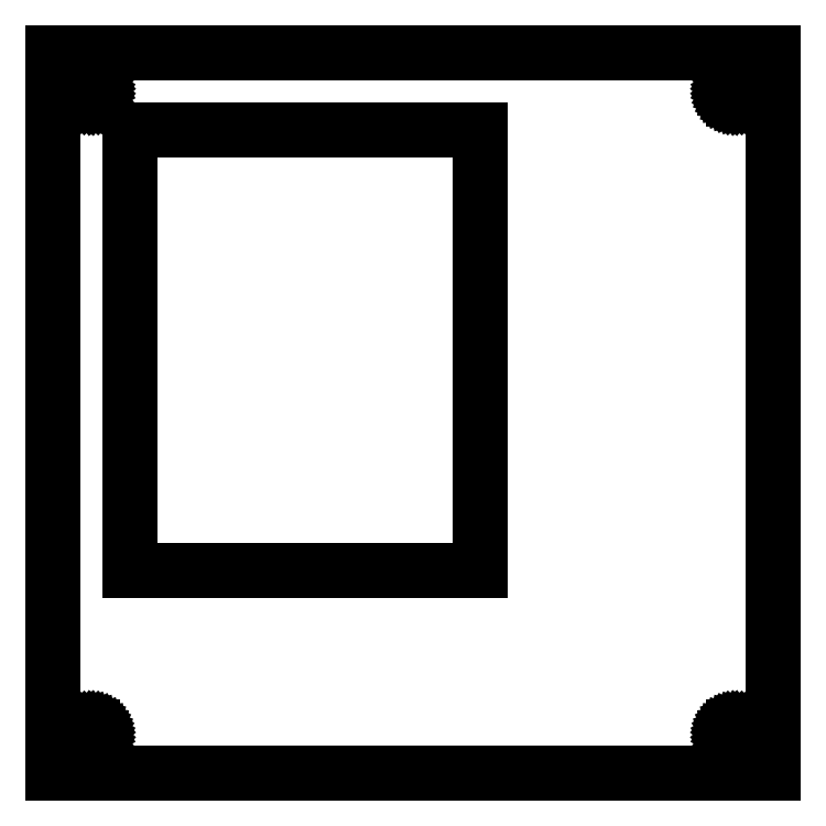
<metadata>
{"format":"dxf","ext":"dxf","renderer":"ezdxf+matplotlib","layout":"modelspace","background":"white","min_lineweight":24,"dpi":150}
</metadata>
<code>
0
SECTION
2
ENTITIES
0
LINE
8
0
10
120
20
120
11
-20
21
120
0
LINE
8
0
10
-20
20
120
11
-20
21
-20
0
LINE
8
0
10
-20
20
-20
11
120
21
-20
0
LINE
8
0
10
120
20
-20
11
120
21
120
0
LINE
8
0
10
-12.65
20
111.1
11
-12.95
21
111.1
0
LINE
8
0
10
-12.95
20
111.1
11
-13.22
21
111.2
0
LINE
8
0
10
-13.22
20
111.2
11
-13.47
21
111.4
0
LINE
8
0
10
-13.47
20
111.4
11
-13.67
21
111.6
0
LINE
8
0
10
-13.67
20
111.6
11
-13.82
21
111.9
0
LINE
8
0
10
-13.82
20
111.9
11
-13.92
21
112.2
0
LINE
8
0
10
-13.92
20
112.2
11
-13.95
21
112.5
0
LINE
8
0
10
-13.95
20
112.5
11
-13.92
21
112.8
0
LINE
8
0
10
-13.92
20
112.8
11
-13.82
21
113.1
0
LINE
8
0
10
-13.82
20
113.1
11
-13.67
21
113.4
0
LINE
8
0
10
-13.67
20
113.4
11
-13.47
21
113.6
0
LINE
8
0
10
-13.47
20
113.6
11
-13.22
21
113.8
0
LINE
8
0
10
-13.22
20
113.8
11
-12.95
21
113.9
0
LINE
8
0
10
-12.95
20
113.9
11
-12.65
21
113.9
0
LINE
8
0
10
-12.65
20
113.9
11
-12.35
21
113.9
0
LINE
8
0
10
-12.35
20
113.9
11
-12.05
21
113.9
0
LINE
8
0
10
-12.05
20
113.9
11
-11.78
21
113.8
0
LINE
8
0
10
-11.78
20
113.8
11
-11.53
21
113.6
0
LINE
8
0
10
-11.53
20
113.6
11
-11.33
21
113.4
0
LINE
8
0
10
-11.33
20
113.4
11
-11.18
21
113.1
0
LINE
8
0
10
-11.18
20
113.1
11
-11.08
21
112.8
0
LINE
8
0
10
-11.08
20
112.8
11
-11.05
21
112.5
0
LINE
8
0
10
-11.05
20
112.5
11
-11.08
21
112.2
0
LINE
8
0
10
-11.08
20
112.2
11
-11.18
21
111.9
0
LINE
8
0
10
-11.18
20
111.9
11
-11.33
21
111.6
0
LINE
8
0
10
-11.33
20
111.6
11
-11.53
21
111.4
0
LINE
8
0
10
-11.53
20
111.4
11
-11.78
21
111.2
0
LINE
8
0
10
-11.78
20
111.2
11
-12.05
21
111.1
0
LINE
8
0
10
-12.05
20
111.1
11
-12.35
21
111.1
0
LINE
8
0
10
-12.35
20
111.1
11
-12.65
21
111.1
0
LINE
8
0
10
112.3
20
111.1
11
112.1
21
111.1
0
LINE
8
0
10
112.1
20
111.1
11
111.8
21
111.2
0
LINE
8
0
10
111.8
20
111.2
11
111.5
21
111.4
0
LINE
8
0
10
111.5
20
111.4
11
111.3
21
111.6
0
LINE
8
0
10
111.3
20
111.6
11
111.2
21
111.9
0
LINE
8
0
10
111.2
20
111.9
11
111.1
21
112.2
0
LINE
8
0
10
111.1
20
112.2
11
111
21
112.5
0
LINE
8
0
10
111
20
112.5
11
111.1
21
112.8
0
LINE
8
0
10
111.1
20
112.8
11
111.2
21
113.1
0
LINE
8
0
10
111.2
20
113.1
11
111.3
21
113.4
0
LINE
8
0
10
111.3
20
113.4
11
111.5
21
113.6
0
LINE
8
0
10
111.5
20
113.6
11
111.8
21
113.8
0
LINE
8
0
10
111.8
20
113.8
11
112.1
21
113.9
0
LINE
8
0
10
112.1
20
113.9
11
112.3
21
113.9
0
LINE
8
0
10
112.3
20
113.9
11
112.7
21
113.9
0
LINE
8
0
10
112.7
20
113.9
11
112.9
21
113.9
0
LINE
8
0
10
112.9
20
113.9
11
113.2
21
113.8
0
LINE
8
0
10
113.2
20
113.8
11
113.5
21
113.6
0
LINE
8
0
10
113.5
20
113.6
11
113.7
21
113.4
0
LINE
8
0
10
113.7
20
113.4
11
113.8
21
113.1
0
LINE
8
0
10
113.8
20
113.1
11
113.9
21
112.8
0
LINE
8
0
10
113.9
20
112.8
11
114
21
112.5
0
LINE
8
0
10
114
20
112.5
11
113.9
21
112.2
0
LINE
8
0
10
113.9
20
112.2
11
113.8
21
111.9
0
LINE
8
0
10
113.8
20
111.9
11
113.7
21
111.6
0
LINE
8
0
10
113.7
20
111.6
11
113.5
21
111.4
0
LINE
8
0
10
113.5
20
111.4
11
113.2
21
111.2
0
LINE
8
0
10
113.2
20
111.2
11
112.9
21
111.1
0
LINE
8
0
10
112.9
20
111.1
11
112.7
21
111.1
0
LINE
8
0
10
112.7
20
111.1
11
112.3
21
111.1
0
LINE
8
0
10
-5
20
19.5
11
-5
21
105
0
LINE
8
0
10
-5
20
105
11
63
21
105
0
LINE
8
0
10
63
20
105
11
63
21
19.5
0
LINE
8
0
10
63
20
19.5
11
-5
21
19.5
0
LINE
8
0
10
112.3
20
-13.94
11
112.1
21
-13.88
0
LINE
8
0
10
112.1
20
-13.88
11
111.8
21
-13.76
0
LINE
8
0
10
111.8
20
-13.76
11
111.5
21
-13.58
0
LINE
8
0
10
111.5
20
-13.58
11
111.3
21
-13.35
0
LINE
8
0
10
111.3
20
-13.35
11
111.2
21
-13.09
0
LINE
8
0
10
111.2
20
-13.09
11
111.1
21
-12.8
0
LINE
8
0
10
111.1
20
-12.8
11
111
21
-12.5
0
LINE
8
0
10
111
20
-12.5
11
111.1
21
-12.2
0
LINE
8
0
10
111.1
20
-12.2
11
111.2
21
-11.91
0
LINE
8
0
10
111.2
20
-11.91
11
111.3
21
-11.65
0
LINE
8
0
10
111.3
20
-11.65
11
111.5
21
-11.42
0
LINE
8
0
10
111.5
20
-11.42
11
111.8
21
-11.24
0
LINE
8
0
10
111.8
20
-11.24
11
112.1
21
-11.12
0
LINE
8
0
10
112.1
20
-11.12
11
112.3
21
-11.06
0
LINE
8
0
10
112.3
20
-11.06
11
112.7
21
-11.06
0
LINE
8
0
10
112.7
20
-11.06
11
112.9
21
-11.12
0
LINE
8
0
10
112.9
20
-11.12
11
113.2
21
-11.24
0
LINE
8
0
10
113.2
20
-11.24
11
113.5
21
-11.42
0
LINE
8
0
10
113.5
20
-11.42
11
113.7
21
-11.65
0
LINE
8
0
10
113.7
20
-11.65
11
113.8
21
-11.91
0
LINE
8
0
10
113.8
20
-11.91
11
113.9
21
-12.2
0
LINE
8
0
10
113.9
20
-12.2
11
114
21
-12.5
0
LINE
8
0
10
114
20
-12.5
11
113.9
21
-12.8
0
LINE
8
0
10
113.9
20
-12.8
11
113.8
21
-13.09
0
LINE
8
0
10
113.8
20
-13.09
11
113.7
21
-13.35
0
LINE
8
0
10
113.7
20
-13.35
11
113.5
21
-13.58
0
LINE
8
0
10
113.5
20
-13.58
11
113.2
21
-13.76
0
LINE
8
0
10
113.2
20
-13.76
11
112.9
21
-13.88
0
LINE
8
0
10
112.9
20
-13.88
11
112.7
21
-13.94
0
LINE
8
0
10
112.7
20
-13.94
11
112.3
21
-13.94
0
LINE
8
0
10
-12.65
20
-13.94
11
-12.95
21
-13.88
0
LINE
8
0
10
-12.95
20
-13.88
11
-13.22
21
-13.76
0
LINE
8
0
10
-13.22
20
-13.76
11
-13.47
21
-13.58
0
LINE
8
0
10
-13.47
20
-13.58
11
-13.67
21
-13.35
0
LINE
8
0
10
-13.67
20
-13.35
11
-13.82
21
-13.09
0
LINE
8
0
10
-13.82
20
-13.09
11
-13.92
21
-12.8
0
LINE
8
0
10
-13.92
20
-12.8
11
-13.95
21
-12.5
0
LINE
8
0
10
-13.95
20
-12.5
11
-13.92
21
-12.2
0
LINE
8
0
10
-13.92
20
-12.2
11
-13.82
21
-11.91
0
LINE
8
0
10
-13.82
20
-11.91
11
-13.67
21
-11.65
0
LINE
8
0
10
-13.67
20
-11.65
11
-13.47
21
-11.42
0
LINE
8
0
10
-13.47
20
-11.42
11
-13.22
21
-11.24
0
LINE
8
0
10
-13.22
20
-11.24
11
-12.95
21
-11.12
0
LINE
8
0
10
-12.95
20
-11.12
11
-12.65
21
-11.06
0
LINE
8
0
10
-12.65
20
-11.06
11
-12.35
21
-11.06
0
LINE
8
0
10
-12.35
20
-11.06
11
-12.05
21
-11.12
0
LINE
8
0
10
-12.05
20
-11.12
11
-11.78
21
-11.24
0
LINE
8
0
10
-11.78
20
-11.24
11
-11.53
21
-11.42
0
LINE
8
0
10
-11.53
20
-11.42
11
-11.33
21
-11.65
0
LINE
8
0
10
-11.33
20
-11.65
11
-11.18
21
-11.91
0
LINE
8
0
10
-11.18
20
-11.91
11
-11.08
21
-12.2
0
LINE
8
0
10
-11.08
20
-12.2
11
-11.05
21
-12.5
0
LINE
8
0
10
-11.05
20
-12.5
11
-11.08
21
-12.8
0
LINE
8
0
10
-11.08
20
-12.8
11
-11.18
21
-13.09
0
LINE
8
0
10
-11.18
20
-13.09
11
-11.33
21
-13.35
0
LINE
8
0
10
-11.33
20
-13.35
11
-11.53
21
-13.58
0
LINE
8
0
10
-11.53
20
-13.58
11
-11.78
21
-13.76
0
LINE
8
0
10
-11.78
20
-13.76
11
-12.05
21
-13.88
0
LINE
8
0
10
-12.05
20
-13.88
11
-12.35
21
-13.94
0
LINE
8
0
10
-12.35
20
-13.94
11
-12.65
21
-13.94
0
ENDSEC
0
EOF

</code>
